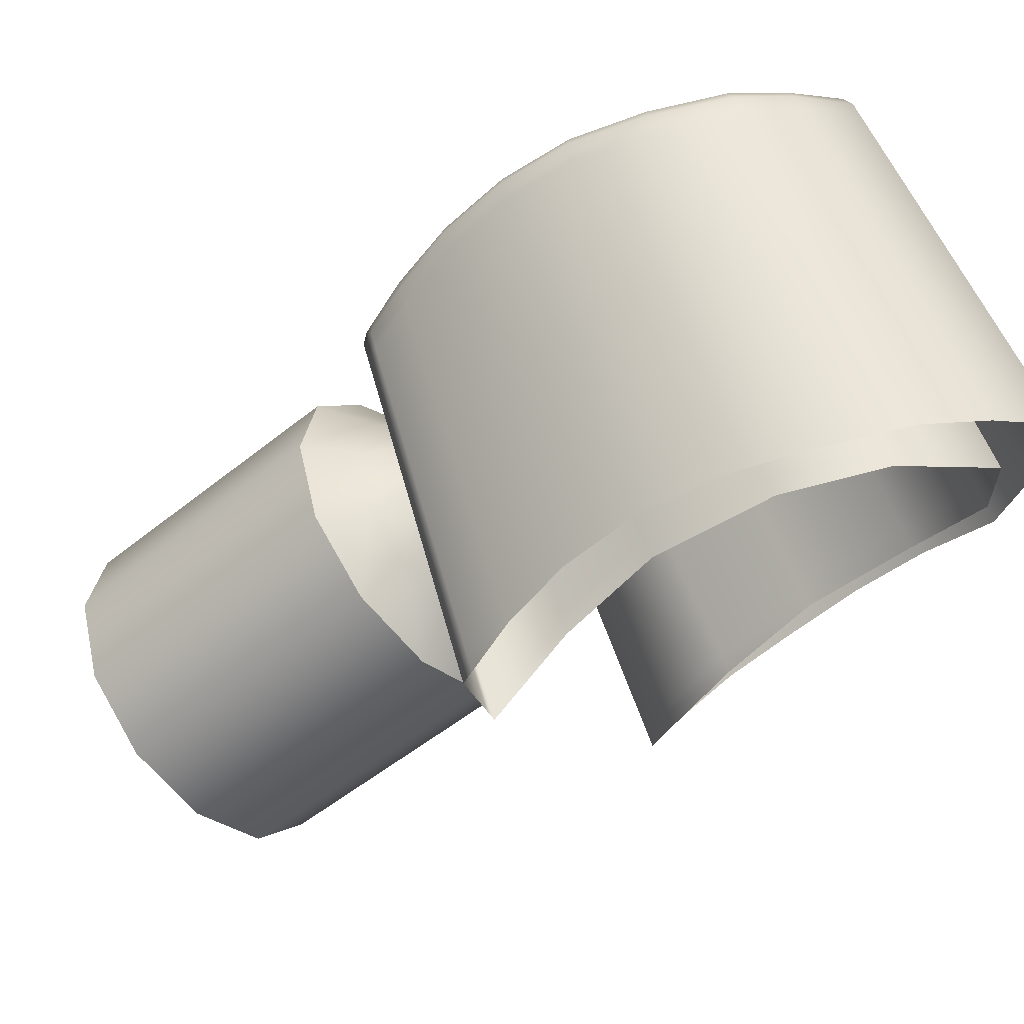
<metadata>
{"format":"obj","ext":"obj","renderer":"f3d","projection":"perspective","resolution":1024,"background":"white","views":[{"elev":78.4,"azim":64.1,"up":"+Y"}]}
</metadata>
<code>
g pm0009_51_RArmCanonSkin
v -0.9495 0.6439 0.6844
v -0.9398 0.6286 0.6751
v -0.9327 0.572 0.7759
v -0.9424 0.5873 0.7852
v -0.9668 0.6527 0.6906
v -0.9239 0.5653 0.7916
v -0.9597 0.5961 0.7913
v -0.9872 0.6526 0.692
v -0.9356 0.5837 0.8028
v -0.9076 0.5592 0.8097
v -0.9801 0.596 0.7927
v -1.005 0.6436 0.6882
v -0.923 0.5838 0.8246
v -0.8854 0.5557 0.8263
v -0.9062 0.5887 0.8463
v -0.9564 0.5943 0.8102
v -0.9507 0.5978 0.8344
v -0.9434 0.6076 0.8595
v -0.998 0.587 0.7889
v -1.016 0.6281 0.6803
v -0.9808 0.5941 0.8118
v -0.9832 0.5976 0.8366
v -0.9872 0.6074 0.8625
v -1.009 0.5716 0.781
v -1.016 0.6104 0.6703
v -1.009 0.5538 0.771
v -1.002 0.5833 0.8073
v -1.012 0.5833 0.8305
v -1.026 0.588 0.8543
v -1.015 0.5648 0.7977
v -1.016 0.5434 0.7858
v -1.029 0.5586 0.8179
v -1.049 0.5548 0.8373
v -1.03 0.5301 0.802
v -1.05 0.5165 0.8159
v -1.007 0.595 0.661
v -1.016 0.6104 0.6703
v -1.009 0.5538 0.771
v -0.9995 0.5384 0.7617
v -0.9893 0.5862 0.6548
v -1.016 0.5434 0.7858
v -0.9822 0.5296 0.7556
v -0.969 0.5864 0.6535
v -1.004 0.5249 0.7746
v -1.03 0.5301 0.802
v -0.9619 0.5298 0.7542
v -0.9511 0.5953 0.6573
v -1.014 0.5056 0.7871
v -1.05 0.5165 0.8159
v -1.029 0.4835 0.7959
v -0.9834 0.5144 0.7672
v -0.9866 0.4916 0.7772
v -0.9918 0.4646 0.7826
v -0.944 0.5387 0.758
v -0.9404 0.6108 0.6652
v -0.959 0.5145 0.7655
v -0.9541 0.4917 0.775
v -0.948 0.4649 0.7797
v -0.9333 0.5542 0.7659
v -0.9398 0.6286 0.6751
v -0.9327 0.572 0.7759
v -0.9374 0.5253 0.7701
v -0.9255 0.5061 0.7811
v -0.9095 0.4842 0.7878
v -0.9246 0.5439 0.7796
v -0.9239 0.5653 0.7916
v -0.9085 0.5308 0.7938
v -0.8866 0.5174 0.8049
v -0.9076 0.5592 0.8097
v -0.8854 0.5557 0.8263
v -0.9224 0.5711 0.8453
v -0.9814 0.5847 0.8571
v -0.9496 0.5849 0.855
v -0.9739 0.5572 0.8411
v -0.9672 0.5328 0.827
v -1.009 0.5706 0.8512
v -1.026 0.5464 0.8388
v -0.9073 0.5471 0.8307
v -1.027 0.5186 0.8232
v -1.012 0.4945 0.8086
v -0.9082 0.5192 0.8151
v -0.9605 0.5084 0.8128
v -0.9848 0.4807 0.7989
v -0.9529 0.4809 0.7968
v -0.9249 0.495 0.8027
v -0.8808 0.5191 0.8915
v -0.8762 0.4824 0.9567
v -0.897 0.5154 0.9767
v -0.9016 0.5521 0.9115
v -0.9342 0.5343 0.9899
v -0.9062 0.5887 0.8463
v -0.8854 0.5557 0.8263
v -0.9434 0.6076 0.8595
v -0.9388 0.571 0.9247
v -0.978 0.5341 0.9929
v -0.9872 0.6074 0.8625
v -0.9826 0.5707 0.9277
v -1.016 0.5148 0.9847
v -1.026 0.588 0.8543
v -1.021 0.5514 0.9195
v -1.039 0.4815 0.9677
v -1.049 0.5548 0.8373
v -1.044 0.5182 0.9025
v -1.041 0.4433 0.9463
v -1.05 0.5165 0.8159
v -1.045 0.4799 0.8811
v -1.02 0.4103 0.9263
v -1.029 0.4835 0.7959
v -1.024 0.4469 0.8611
v -0.9826 0.3914 0.913
v -0.9918 0.4646 0.7826
v -0.9872 0.428 0.8478
v -0.9388 0.3916 0.91
v -0.948 0.4649 0.7797
v -0.9434 0.4282 0.8449
v -0.9003 0.4109 0.9182
v -0.9095 0.4842 0.7878
v -0.9049 0.4476 0.853
v -0.8774 0.4442 0.9353
v -0.8866 0.5174 0.8049
v -0.882 0.4808 0.8701
v -0.8762 0.4824 0.9567
v -0.8854 0.5557 0.8263
v -0.8808 0.5191 0.8915
v -0.9051 0.5296 0.8619
v -0.9073 0.5471 0.8307
v -0.9224 0.5711 0.8453
v -0.9202 0.5536 0.8764
v -0.9029 0.5121 0.893
v -0.9496 0.5849 0.855
v -0.918 0.5361 0.9076
v -0.8996 0.4859 0.9397
v -0.9474 0.5674 0.8861
v -0.9814 0.5847 0.8571
v -0.9148 0.5099 0.9543
v -0.8985 0.4771 0.9552
v -0.9137 0.5011 0.9698
v -0.9452 0.5499 0.9172
v -0.9419 0.5237 0.9639
v -0.9408 0.5149 0.9795
v -0.9793 0.5672 0.8882
v -0.9771 0.5497 0.9194
v -0.9738 0.5235 0.9661
v -0.9727 0.5147 0.9816
v -1.007 0.5531 0.8823
v -1.009 0.5706 0.8512
v -1.026 0.5464 0.8388
v -1.005 0.5356 0.9134
v -1.002 0.5094 0.9601
v -1.001 0.5007 0.9757
v -1.024 0.5289 0.8699
v -1.027 0.5186 0.8232
v -1.022 0.5114 0.901
v -1.019 0.4852 0.9477
v -1.017 0.4765 0.9633
v -1.025 0.5011 0.8543
v -1.012 0.4945 0.8086
v -1.023 0.4836 0.8854
v -1.019 0.4573 0.9321
v -1.018 0.4486 0.9477
v -1.01 0.477 0.8397
v -0.9848 0.4807 0.7989
v -1.008 0.4595 0.8708
v -1.004 0.4333 0.9175
v -1.003 0.4246 0.9331
v -0.9826 0.4632 0.8301
v -0.9529 0.4809 0.7968
v -0.9804 0.4458 0.8612
v -0.9771 0.4195 0.9079
v -0.976 0.4108 0.9234
v -0.9507 0.4634 0.8279
v -0.9249 0.495 0.8027
v -0.9485 0.4459 0.859
v -0.9452 0.4197 0.9057
v -0.9442 0.411 0.9213
v -0.9227 0.4775 0.8338
v -0.9082 0.5192 0.8151
v -0.9205 0.46 0.865
v -0.9172 0.4338 0.9117
v -0.9161 0.425 0.9272
v -0.906 0.5017 0.8463
v -0.9073 0.5471 0.8307
v -0.9051 0.5296 0.8619
v -0.9038 0.4842 0.8774
v -0.9029 0.5121 0.893
v -0.9005 0.458 0.9241
v -0.8994 0.4493 0.9397
v -0.8996 0.4859 0.9397
v -0.8985 0.4771 0.9552
v -0.9137 0.5011 0.9698
v -0.9408 0.5149 0.9795
v -0.9342 0.5343 0.9899
v -0.897 0.5154 0.9767
v -0.978 0.5341 0.9929
v -0.8985 0.4771 0.9552
v -0.9727 0.5147 0.9816
v -0.8762 0.4824 0.9567
v -1.016 0.5148 0.9847
v -0.8994 0.4493 0.9397
v -1.001 0.5007 0.9757
v -0.8774 0.4442 0.9353
v -1.039 0.4815 0.9677
v -0.9161 0.425 0.9272
v -1.017 0.4765 0.9633
v -0.9003 0.4109 0.9182
v -1.041 0.4433 0.9463
v -0.9442 0.411 0.9213
v -1.018 0.4486 0.9477
v -0.9388 0.3916 0.91
v -1.02 0.4103 0.9263
v -0.976 0.4108 0.9234
v -1.003 0.4246 0.9331
v -0.9826 0.3914 0.913
v -0.8427 0.5435 0.7126
v -0.8283 0.5233 0.7602
v -0.8376 0.522 0.7593
v -0.8515 0.5421 0.7121
v -0.8526 0.5664 0.666
v -0.9193 0.5102 0.7517
v -0.8613 0.565 0.6656
v -0.8528 0.6023 0.6163
v -0.9291 0.5292 0.708
v -0.8617 0.6007 0.616
v -0.8502 0.6433 0.5865
v -0.999 0.5177 0.7043
v -0.9928 0.4996 0.7449
v -0.9375 0.5526 0.6616
v -0.8593 0.6415 0.5862
v -0.8567 0.7017 0.5887
v -1.007 0.5164 0.7039
v -1.001 0.4984 0.7441
v -1.014 0.5401 0.6576
v -1.006 0.5414 0.658
v -1.018 0.5726 0.6104
v -1.01 0.574 0.6107
v -1.019 0.609 0.5809
v -0.9396 0.5867 0.6132
v -1.011 0.6107 0.5812
v -1.014 0.6622 0.5821
v -1.022 0.6602 0.5818
v -0.939 0.6253 0.5835
v -1.031 0.6858 0.6248
v -1.039 0.6835 0.6242
v -1.046 0.6749 0.6699
v -0.9439 0.6798 0.5851
v -1.038 0.6771 0.6706
v -1.044 0.651 0.7221
v -0.8656 0.6995 0.5883
v -0.8741 0.7303 0.637
v -0.9611 0.7056 0.6303
v -0.883 0.7277 0.6363
v -0.8856 0.7217 0.6857
v -0.8942 0.7192 0.6849
v -0.8882 0.6958 0.7413
v -1.037 0.6531 0.723
v -1.037 0.6255 0.7673
v -0.9699 0.697 0.6774
v -0.8966 0.6934 0.7402
v -0.8777 0.6709 0.7866
v -1.029 0.6276 0.7682
v -1.029 0.6029 0.8043
v -1.021 0.6049 0.8056
v -0.9704 0.6722 0.7312
v -0.8863 0.6684 0.7855
v -0.8603 0.6455 0.8304
v -0.8694 0.6432 0.829
v -0.9615 0.647 0.7764
v -0.9493 0.623 0.8166
v -1.004 0.4942 0.7402
v -1.001 0.4984 0.7441
v -0.9928 0.4996 0.7449
v -0.9958 0.4953 0.7409
v -0.9193 0.5102 0.7517
v -1.005 0.4825 0.729
v -1.013 0.4814 0.7283
v -1.015 0.4832 0.7219
v -0.9217 0.5056 0.7476
v -0.8376 0.522 0.7593
v -0.9289 0.4918 0.7352
v -0.8394 0.517 0.755
v -0.8283 0.5233 0.7602
v -0.83 0.5183 0.7559
v -0.8351 0.5033 0.743
v -1.007 0.4843 0.7225
v -0.8447 0.5021 0.7422
v -0.8464 0.5041 0.7352
v -0.8368 0.5053 0.736
v -0.9307 0.4936 0.7285
v -1.014 0.4915 0.6966
v -1.023 0.4904 0.6961
v -0.9378 0.5011 0.7017
v -0.853 0.5118 0.7073
v -0.8433 0.513 0.7079
v -1.02 0.5039 0.6645
v -1.028 0.5027 0.6641
v -0.943 0.5142 0.6681
v -0.8576 0.5256 0.6721
v -0.8479 0.5269 0.6726
v -1.024 0.5205 0.6323
v -1.032 0.5192 0.632
v -0.9466 0.5318 0.6347
v -0.861 0.5444 0.6373
v -0.8512 0.5458 0.6376
v -1.024 0.5406 0.6028
v -1.033 0.5392 0.6027
v -0.947 0.553 0.604
v -0.8611 0.5669 0.6054
v -0.8513 0.5685 0.6055
v -1.021 0.5683 0.5757
v -1.03 0.5668 0.5757
v -0.9433 0.582 0.5756
v -0.8569 0.5972 0.5755
v -0.847 0.5989 0.5755
v -1.027 0.6067 0.5619
v -1.036 0.6049 0.5619
v -0.9494 0.6229 0.5616
v -0.8631 0.6409 0.5613
v -0.8533 0.643 0.5613
v -1.03 0.638 0.5588
v -1.039 0.6359 0.5588
v -0.9527 0.6563 0.5587
v -0.8667 0.6766 0.5587
v -0.8569 0.6789 0.5587
v -1.033 0.6708 0.5599
v -1.042 0.6685 0.5599
v -0.9558 0.6913 0.5603
v -0.8701 0.7142 0.5608
v -0.8604 0.7168 0.5609
v -1.043 0.6865 0.587
v -1.052 0.684 0.5867
v -0.967 0.7084 0.5891
v -0.8821 0.7329 0.5914
v -0.8724 0.7356 0.5916
v -1.052 0.6979 0.6151
v -1.06 0.6954 0.6147
v -0.976 0.7211 0.6188
v -0.8918 0.7468 0.623
v -0.8822 0.7497 0.6235
v -1.058 0.7048 0.6552
v -1.067 0.7021 0.6545
v -0.9834 0.729 0.6612
v -0.9001 0.7559 0.6679
v -0.8907 0.759 0.6687
v -1.066 0.6927 0.6914
v -1.074 0.6901 0.6906
v -0.9917 0.7159 0.6989
v -0.9093 0.7417 0.7072
v -0.8999 0.7447 0.7081
v -0.9121 0.7253 0.7427
v -0.9028 0.7282 0.7438
v -1.067 0.6774 0.7235
v -1.075 0.6748 0.7225
v -0.9938 0.7001 0.7326
v -0.9087 0.7061 0.7772
v -0.8994 0.7089 0.7786
v -0.99 0.6814 0.7655
v -1.063 0.6592 0.7548
v -1.071 0.6568 0.7537
v -0.8999 0.6857 0.8076
v -0.8906 0.6884 0.8091
v -0.9808 0.6618 0.7943
v -1.054 0.6402 0.7824
v -1.062 0.6378 0.781
v -1.052 0.6225 0.8021
v -0.8901 0.6678 0.8295
v -0.8809 0.6704 0.8311
v -0.971 0.6452 0.8158
v -1.044 0.6248 0.8035
v -0.8876 0.6633 0.835
v -0.8784 0.6659 0.8366
v -0.8648 0.6506 0.8319
v -0.9686 0.641 0.8212
v -1.041 0.6209 0.8087
v -1.05 0.6187 0.8073
v -1.026 0.6089 0.8063
v -1.034 0.6068 0.8051
v -0.9541 0.6275 0.8178
v -1.021 0.6049 0.8056
v -1.029 0.6029 0.8043
v -0.9493 0.623 0.8166
v -0.874 0.6482 0.8305
v -0.8694 0.6432 0.829
v -0.8603 0.6455 0.8304
v -1.034 0.6068 0.8051
v -1.029 0.6029 0.8043
v -1.028 0.5742 0.7906
v -1.034 0.5759 0.7912
v -1.05 0.6187 0.8073
v -1.028 0.5459 0.776
v -1.022 0.547 0.7765
v -1.019 0.5185 0.7584
v -1.014 0.5219 0.7606
v -1.001 0.4984 0.7441
v -1.004 0.4942 0.7402
v -1.013 0.4814 0.7283
v -1.032 0.5083 0.7518
v -1.045 0.5427 0.7744
v -1.051 0.5808 0.7932
v -1.018 0.4843 0.7267
v -1.036 0.5086 0.748
v -1.05 0.5434 0.7711
v -1.056 0.5824 0.7908
v -1.02 0.4859 0.721
v -1.015 0.4832 0.7219
v -1.038 0.511 0.7421
v -1.052 0.5461 0.7652
v -1.027 0.4922 0.6983
v -1.023 0.4904 0.6961
v -1.048 0.5206 0.7184
v -1.033 0.5043 0.6655
v -1.028 0.5027 0.6641
v -1.055 0.6167 0.8037
v -1.052 0.6225 0.8021
v -1.057 0.6201 0.799
v -1.062 0.6378 0.781
v -1.059 0.5853 0.7852
v -1.066 0.6336 0.7805
v -1.071 0.6568 0.7537
v -1.069 0.597 0.7628
v -1.074 0.6529 0.7519
v -1.075 0.6748 0.7225
v -1.063 0.557 0.7416
v -1.078 0.6709 0.7208
v -1.074 0.6901 0.6906
v -1.078 0.6145 0.7329
v -1.071 0.5733 0.7095
v -1.077 0.6868 0.688
v -1.067 0.7021 0.6545
v -1.081 0.6325 0.7015
v -1.056 0.5346 0.6864
v -1.075 0.5905 0.6782
v -1.059 0.5514 0.6543
v -1.081 0.6484 0.6709
v -1.07 0.6982 0.6534
v -1.06 0.6954 0.6147
v -1.075 0.6072 0.6497
v -1.076 0.659 0.6422
v -1.037 0.5208 0.6336
v -1.032 0.5192 0.632
v -1.064 0.6919 0.6155
v -1.052 0.684 0.5867
v -1.059 0.5703 0.6255
v -1.037 0.5417 0.6037
v -1.033 0.5392 0.6027
v -1.034 0.5681 0.5778
v -1.03 0.5668 0.5757
v -1.071 0.6229 0.6244
v -1.068 0.6658 0.6145
v -1.055 0.6802 0.587
v -1.042 0.6685 0.5599
v -1.057 0.5914 0.603
v -1.04 0.6043 0.5646
v -1.036 0.6049 0.5619
v -1.06 0.6648 0.5898
v -1.064 0.6384 0.6009
v -1.054 0.6143 0.5846
v -1.043 0.636 0.5613
v -1.039 0.6359 0.5588
v -1.056 0.6535 0.5789
v -1.053 0.6383 0.5745
v -1.046 0.6659 0.5621
v -1.032 0.6268 0.6349
v -1.039 0.6835 0.6242
v -1.022 0.6602 0.5818
v -1.046 0.6749 0.6699
v -1.019 0.609 0.5809
v -1.044 0.651 0.7221
v -1.031 0.5958 0.6886
v -1.037 0.6255 0.7673
v -1.018 0.5726 0.6104
v -1.014 0.5401 0.6576
v -1.007 0.5164 0.7039
v -1.032 0.5982 0.7497
v -1.029 0.6029 0.8043
v -1.028 0.5742 0.7906
v -1.022 0.547 0.7765
v -1.027 0.5706 0.7338
v -1.014 0.5219 0.7606
v -1.017 0.5441 0.7184
v -1.001 0.4984 0.7441
g pm0009_51_RArmCanonSkin_0
f 3 2 1
f 4 3 1
f 4 1 5
f 6 3 4
f 7 4 5
f 7 5 8
f 9 6 4
f 9 4 7
f 10 6 9
f 11 7 8
f 11 8 12
f 13 10 9
f 14 10 13
f 15 14 13
f 16 9 7
f 13 9 16
f 16 7 11
f 15 13 17
f 17 13 16
f 18 15 17
f 19 11 12
f 19 12 20
f 21 16 11
f 17 16 21
f 21 11 19
f 18 17 22
f 22 17 21
f 23 18 22
f 24 19 20
f 24 20 25
f 26 24 25
f 27 21 19
f 22 21 27
f 27 19 24
f 23 22 28
f 28 22 27
f 29 23 28
f 30 24 26
f 30 27 24
f 28 27 30
f 31 30 26
f 29 28 32
f 32 28 30
f 32 30 31
f 33 29 32
f 34 32 31
f 33 32 34
f 35 33 34
f 38 37 36
f 39 38 36
f 39 36 40
f 41 38 39
f 42 39 40
f 42 40 43
f 44 41 39
f 44 39 42
f 45 41 44
f 46 42 43
f 46 43 47
f 48 45 44
f 49 45 48
f 50 49 48
f 51 44 42
f 48 44 51
f 51 42 46
f 50 48 52
f 52 48 51
f 53 50 52
f 54 46 47
f 54 47 55
f 56 51 46
f 52 51 56
f 56 46 54
f 53 52 57
f 57 52 56
f 58 53 57
f 59 54 55
f 59 55 60
f 61 59 60
f 62 56 54
f 57 56 62
f 62 54 59
f 58 57 63
f 63 57 62
f 64 58 63
f 65 59 61
f 65 62 59
f 63 62 65
f 66 65 61
f 64 63 67
f 67 63 65
f 67 65 66
f 68 64 67
f 69 67 66
f 68 67 69
f 70 68 69
f 73 72 71
f 72 74 71
f 71 74 75
f 72 76 74
f 76 77 74
f 74 77 75
f 78 71 75
f 77 79 75
f 79 80 75
f 81 78 75
f 80 82 75
f 82 81 75
f 80 83 82
f 83 84 82
f 82 84 81
f 84 85 81
f 88 87 86
f 89 88 86
f 90 88 89
f 89 86 91
f 86 92 91
f 89 91 93
f 94 90 89
f 94 89 93
f 95 90 94
f 94 93 96
f 97 95 94
f 97 94 96
f 98 95 97
f 97 96 99
f 100 98 97
f 100 97 99
f 101 98 100
f 100 99 102
f 103 101 100
f 103 100 102
f 104 101 103
f 103 102 105
f 106 104 103
f 106 103 105
f 107 104 106
f 106 105 108
f 109 107 106
f 109 106 108
f 110 107 109
f 109 108 111
f 112 110 109
f 112 109 111
f 113 110 112
f 112 111 114
f 115 113 112
f 115 112 114
f 116 113 115
f 115 114 117
f 118 116 115
f 118 115 117
f 119 116 118
f 118 117 120
f 121 119 118
f 121 118 120
f 122 119 121
f 121 120 123
f 124 122 121
f 124 121 123
f 127 126 125
f 128 127 125
f 128 125 129
f 130 127 128
f 131 128 129
f 131 129 132
f 133 130 128
f 133 128 131
f 134 130 133
f 135 131 132
f 135 132 136
f 137 135 136
f 138 133 131
f 138 131 135
f 139 135 137
f 139 138 135
f 140 139 137
f 141 134 133
f 141 133 138
f 142 138 139
f 142 141 138
f 143 139 140
f 143 142 139
f 144 143 140
f 141 145 134
f 141 142 145
f 145 146 134
f 147 146 145
f 142 143 148
f 142 148 145
f 143 144 149
f 143 149 148
f 144 150 149
f 151 147 145
f 151 145 148
f 152 147 151
f 153 148 149
f 153 151 148
f 154 149 150
f 154 153 149
f 155 154 150
f 156 152 151
f 156 151 153
f 157 152 156
f 158 153 154
f 158 156 153
f 159 154 155
f 159 158 154
f 160 159 155
f 161 157 156
f 161 156 158
f 162 157 161
f 163 158 159
f 163 161 158
f 164 159 160
f 164 163 159
f 165 164 160
f 166 162 161
f 166 161 163
f 167 162 166
f 168 163 164
f 168 166 163
f 169 164 165
f 169 168 164
f 170 169 165
f 171 167 166
f 171 166 168
f 172 167 171
f 173 168 169
f 173 171 168
f 174 169 170
f 174 173 169
f 175 174 170
f 176 172 171
f 176 171 173
f 177 172 176
f 178 173 174
f 178 176 173
f 179 174 175
f 179 178 174
f 180 179 175
f 181 177 176
f 181 176 178
f 182 177 181
f 183 182 181
f 184 181 178
f 183 181 184
f 184 178 179
f 185 183 184
f 186 179 180
f 186 184 179
f 185 184 186
f 187 186 180
f 188 185 186
f 188 186 187
f 189 188 187
f 192 191 190
f 193 192 190
f 192 194 191
f 193 190 195
f 194 196 191
f 197 193 195
f 194 198 196
f 197 195 199
f 198 200 196
f 201 197 199
f 198 202 200
f 201 199 203
f 202 204 200
f 205 201 203
f 202 206 204
f 205 203 207
f 206 208 204
f 209 205 207
f 206 210 208
f 209 207 211
f 210 212 208
f 213 209 211
f 213 211 212
f 210 213 212
g pm0009_51_RArmCanonSkin_1
f 216 215 214
f 217 216 214
f 217 214 218
f 219 216 217
f 220 217 218
f 220 218 221
f 222 219 217
f 222 217 220
f 223 220 221
f 223 221 224
f 222 225 219
f 225 226 219
f 227 222 220
f 227 220 223
f 228 223 224
f 224 229 228
f 225 230 226
f 230 231 226
f 232 230 225
f 233 225 222
f 233 232 225
f 227 233 222
f 234 232 233
f 235 234 233
f 235 233 227
f 236 234 235
f 237 227 223
f 237 235 227
f 237 223 228
f 238 236 235
f 238 235 237
f 238 239 236
f 239 240 236
f 241 238 237
f 241 237 228
f 238 241 239
f 239 242 240
f 242 243 240
f 244 243 242
f 241 245 239
f 241 228 245
f 239 245 242
f 246 244 242
f 247 244 246
f 228 248 245
f 229 248 228
f 229 249 248
f 245 250 242
f 245 248 250
f 246 242 250
f 249 251 248
f 248 251 250
f 251 249 252
f 253 251 252
f 250 251 253
f 253 252 254
f 255 247 246
f 256 247 255
f 257 246 250
f 257 250 253
f 255 246 257
f 258 253 254
f 257 253 258
f 258 254 259
f 260 256 255
f 261 256 260
f 262 261 260
f 263 255 257
f 263 257 258
f 260 255 263
f 264 258 259
f 263 258 264
f 264 259 265
f 266 264 265
f 262 260 267
f 267 260 263
f 267 263 264
f 267 264 266
f 268 262 267
f 268 267 266
f 271 270 269
f 272 271 269
f 273 271 272
f 272 269 274
f 269 275 274
f 274 275 276
f 277 273 272
f 273 277 278
f 272 274 279
f 277 272 279
f 277 280 278
f 277 279 280
f 278 280 281
f 280 282 281
f 282 280 283
f 284 274 276
f 279 274 284
f 280 285 283
f 279 285 280
f 285 286 283
f 286 287 283
f 279 288 285
f 288 279 284
f 288 286 285
f 284 276 289
f 276 290 289
f 288 284 291
f 288 291 286
f 284 289 291
f 286 292 287
f 291 292 286
f 292 293 287
f 289 290 294
f 290 295 294
f 291 289 296
f 291 296 292
f 289 294 296
f 292 297 293
f 296 297 292
f 297 298 293
f 294 295 299
f 295 300 299
f 296 294 301
f 296 301 297
f 294 299 301
f 297 302 298
f 301 302 297
f 302 303 298
f 299 300 304
f 300 305 304
f 301 299 306
f 301 306 302
f 299 304 306
f 302 307 303
f 306 307 302
f 307 308 303
f 304 305 309
f 305 310 309
f 306 304 311
f 306 311 307
f 304 309 311
f 307 312 308
f 311 312 307
f 312 313 308
f 309 310 314
f 310 315 314
f 311 309 316
f 311 316 312
f 309 314 316
f 312 317 313
f 316 317 312
f 317 318 313
f 314 315 319
f 315 320 319
f 316 314 321
f 316 321 317
f 314 319 321
f 317 322 318
f 321 322 317
f 322 323 318
f 319 320 324
f 320 325 324
f 321 319 326
f 321 326 322
f 319 324 326
f 322 327 323
f 326 327 322
f 327 328 323
f 324 325 329
f 325 330 329
f 326 324 331
f 326 331 327
f 324 329 331
f 327 332 328
f 331 332 327
f 332 333 328
f 329 330 334
f 330 335 334
f 331 329 336
f 331 336 332
f 329 334 336
f 332 337 333
f 336 337 332
f 337 338 333
f 334 335 339
f 335 340 339
f 336 334 341
f 336 341 337
f 334 339 341
f 337 342 338
f 341 342 337
f 342 343 338
f 339 340 344
f 340 345 344
f 341 339 346
f 341 346 342
f 339 344 346
f 342 347 343
f 346 347 342
f 347 348 343
f 348 347 349
f 349 347 346
f 350 348 349
f 351 344 345
f 352 351 345
f 353 346 344
f 353 349 346
f 351 353 344
f 349 354 350
f 354 355 350
f 353 356 349
f 353 351 356
f 356 354 349
f 351 352 357
f 351 357 356
f 352 358 357
f 354 359 355
f 359 360 355
f 356 361 354
f 356 357 361
f 361 359 354
f 357 358 362
f 357 362 361
f 358 363 362
f 362 363 364
f 359 365 360
f 365 366 360
f 361 367 359
f 367 365 359
f 361 362 368
f 368 362 364
f 367 361 368
f 365 369 366
f 369 370 366
f 371 370 369
f 367 372 365
f 367 368 372
f 372 369 365
f 368 364 373
f 368 373 372
f 364 374 373
f 375 373 374
f 372 373 375
f 376 375 374
f 369 372 377
f 377 372 375
f 375 376 378
f 376 379 378
f 375 378 380
f 377 375 380
f 381 369 377
f 377 380 381
f 381 371 369
f 380 382 381
f 381 382 371
f 382 383 371
f 386 385 384
f 387 386 384
f 384 388 387
f 387 389 386
f 389 390 386
f 389 391 390
f 391 392 390
f 393 392 391
f 394 393 391
f 394 391 395
f 391 389 396
f 391 396 395
f 389 387 397
f 389 397 396
f 388 398 387
f 387 398 397
f 399 395 396
f 400 396 397
f 400 399 396
f 401 397 398
f 401 400 397
f 402 398 388
f 402 401 398
f 399 403 395
f 403 404 395
f 399 400 405
f 403 399 405
f 401 406 400
f 406 405 400
f 403 407 404
f 407 408 404
f 403 405 409
f 407 403 409
f 407 410 408
f 410 411 408
f 412 402 388
f 412 388 413
f 414 412 413
f 402 412 414
f 414 413 415
f 416 402 414
f 402 416 401
f 416 406 401
f 417 414 415
f 416 414 417
f 417 415 418
f 416 419 406
f 419 416 417
f 420 417 418
f 419 417 420
f 420 418 421
f 419 422 406
f 406 422 405
f 422 409 405
f 423 420 421
f 423 421 424
f 425 419 420
f 419 425 422
f 425 420 423
f 422 426 409
f 425 426 422
f 427 423 424
f 427 424 428
f 429 425 423
f 425 429 426
f 429 423 427
f 426 430 409
f 407 409 430
f 410 407 430
f 429 431 426
f 426 431 430
f 410 430 432
f 431 432 430
f 429 433 431
f 433 429 427
f 434 427 428
f 434 428 435
f 433 436 431
f 431 436 432
f 433 427 437
f 427 434 437
f 433 437 436
f 438 410 432
f 410 438 411
f 438 439 411
f 440 434 435
f 440 435 441
f 436 442 432
f 438 432 442
f 438 443 439
f 443 438 442
f 443 444 439
f 443 445 444
f 443 442 445
f 445 446 444
f 436 447 442
f 437 447 436
f 437 434 448
f 434 440 448
f 447 437 448
f 449 440 441
f 449 441 450
f 447 451 442
f 442 451 445
f 445 452 446
f 452 453 446
f 448 440 454
f 440 449 454
f 455 447 448
f 451 447 455
f 455 448 454
f 445 451 456
f 452 445 456
f 456 451 455
f 452 457 453
f 457 452 456
f 457 458 453
f 454 449 459
f 459 455 454
f 456 455 460
f 460 457 456
f 455 459 460
f 457 461 458
f 461 457 460
f 459 461 460
f 449 461 459
f 461 450 458
f 461 449 450
f 464 463 462
f 463 465 462
f 466 464 462
f 465 467 462
f 467 468 462
f 467 469 468
f 470 466 462
f 470 462 468
f 471 470 468
f 471 468 472
f 469 473 468
f 469 474 473
f 474 475 473
f 473 475 476
f 477 473 476
f 468 473 477
f 477 476 478
f 468 479 472
f 468 477 479
f 479 477 478
f 472 479 480
f 479 478 480

</code>
